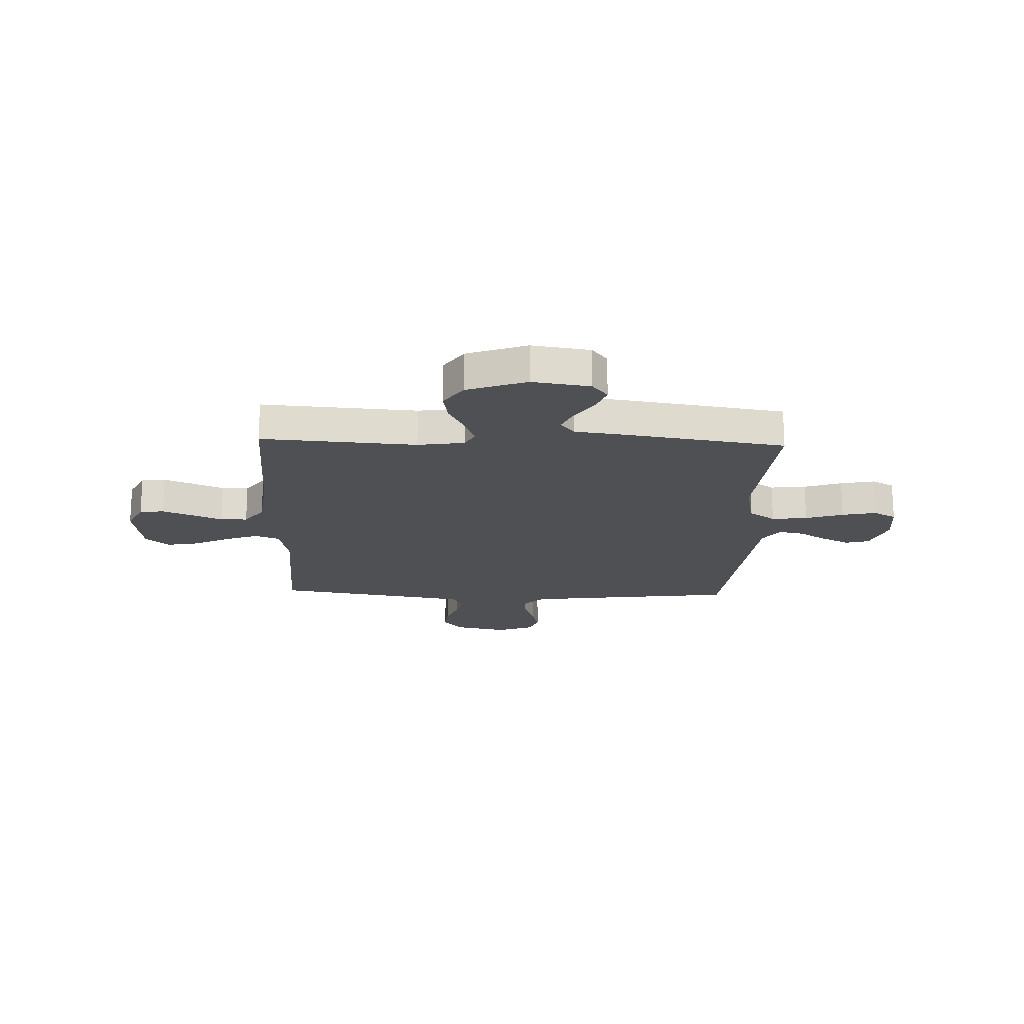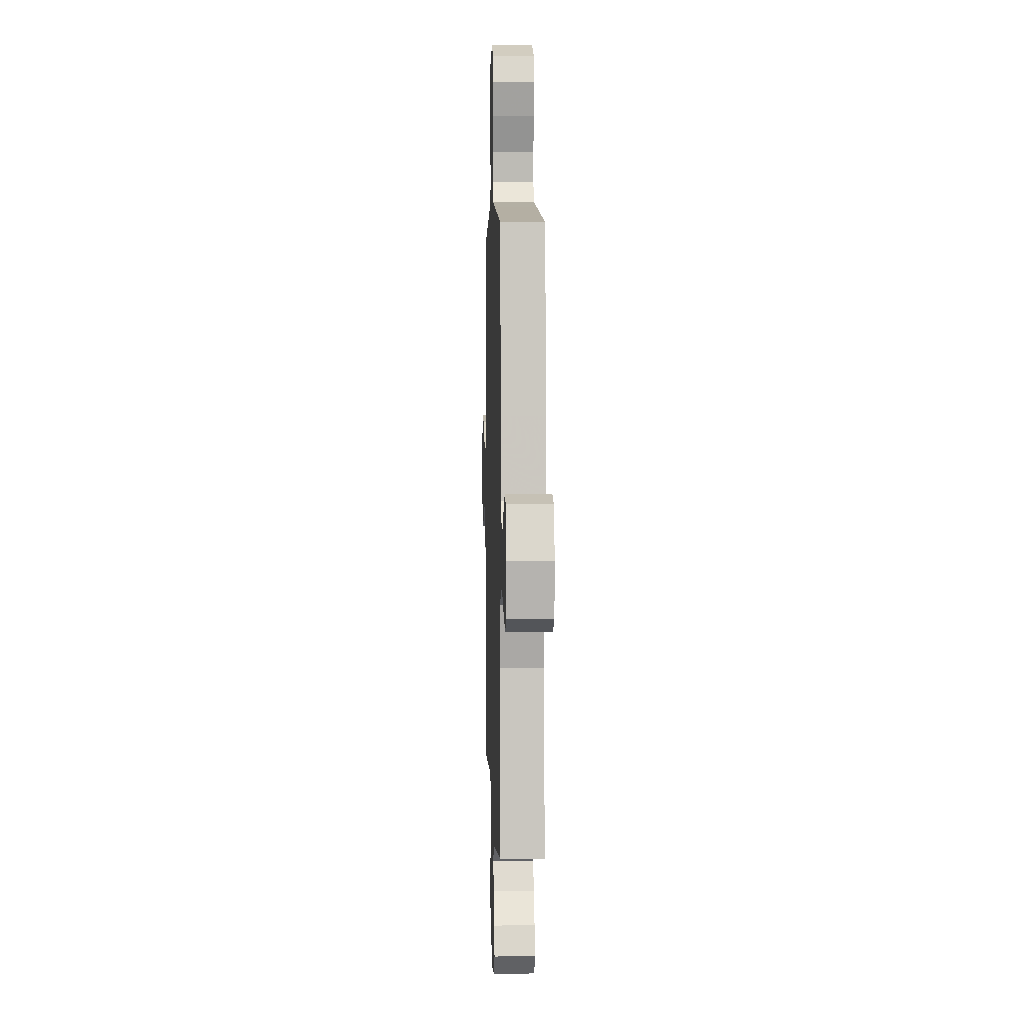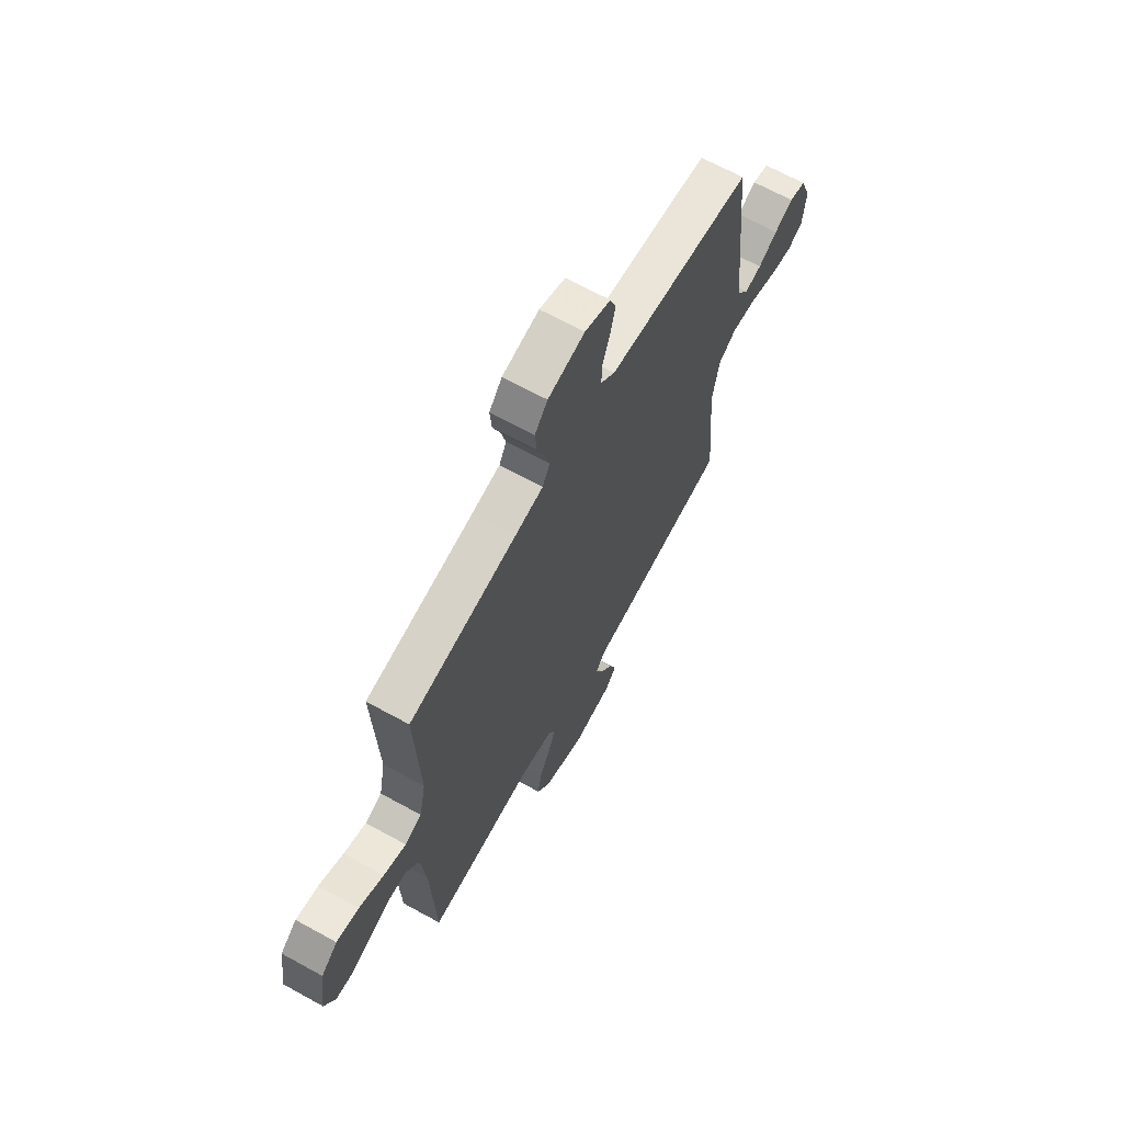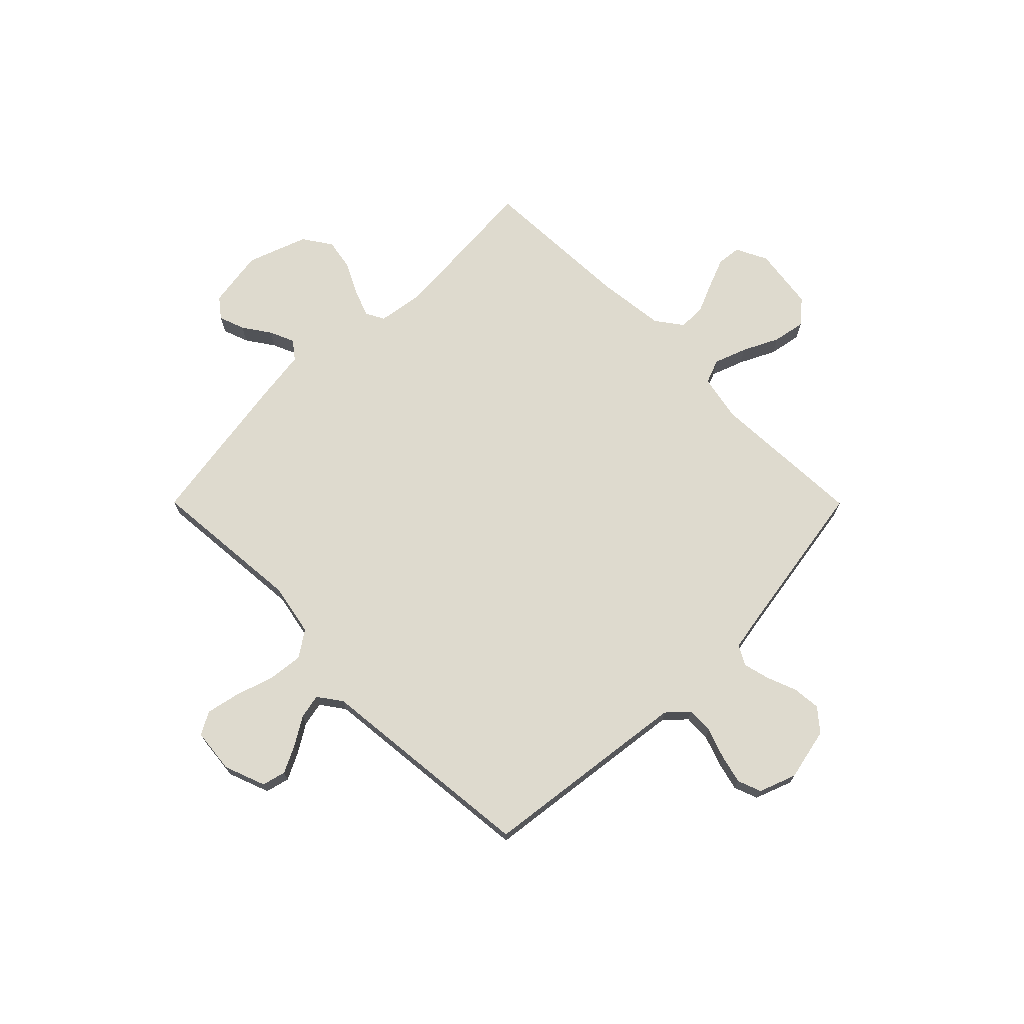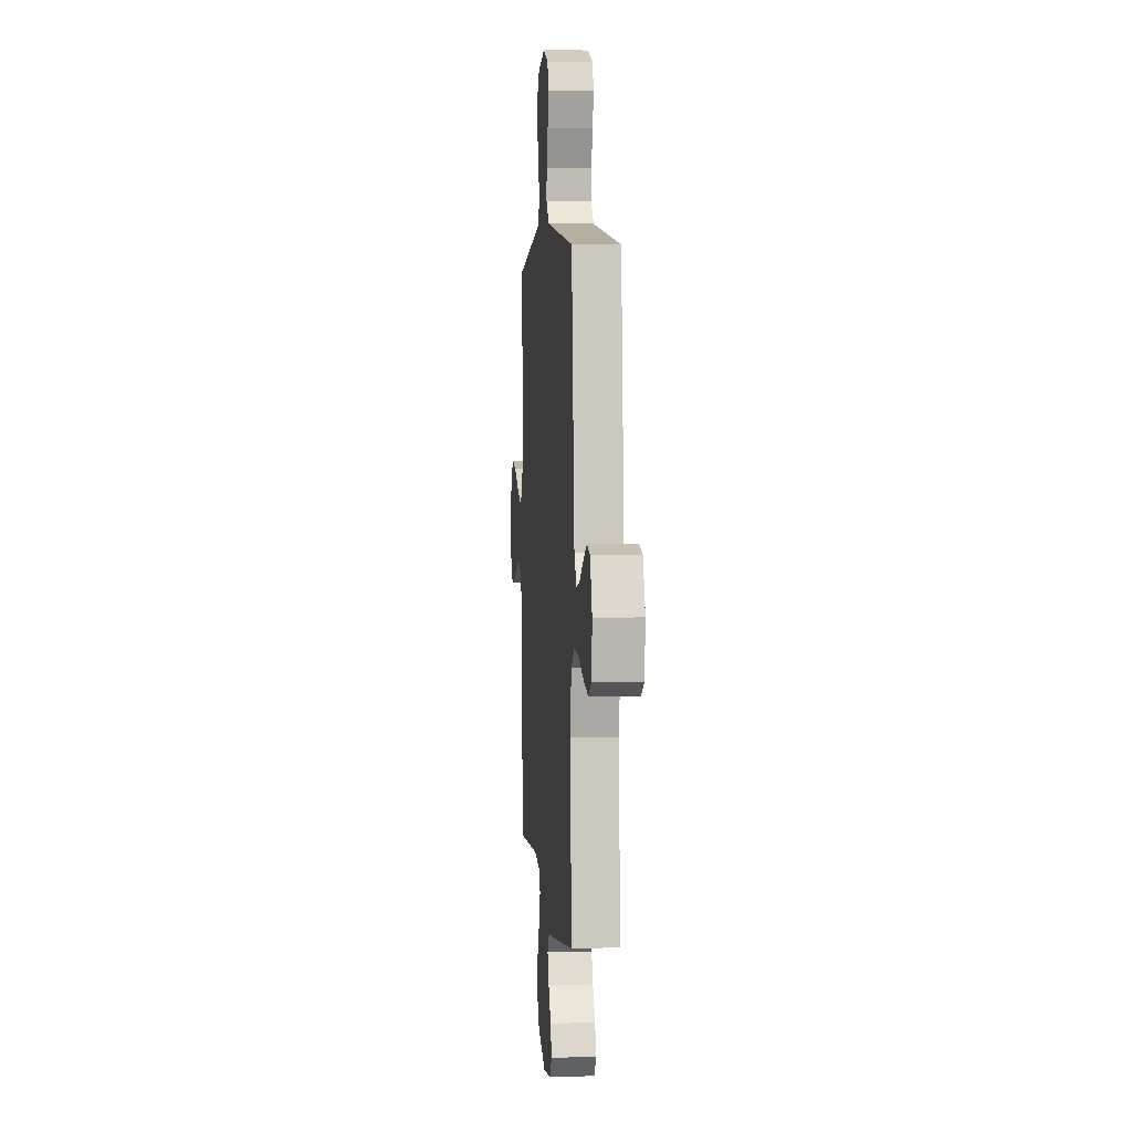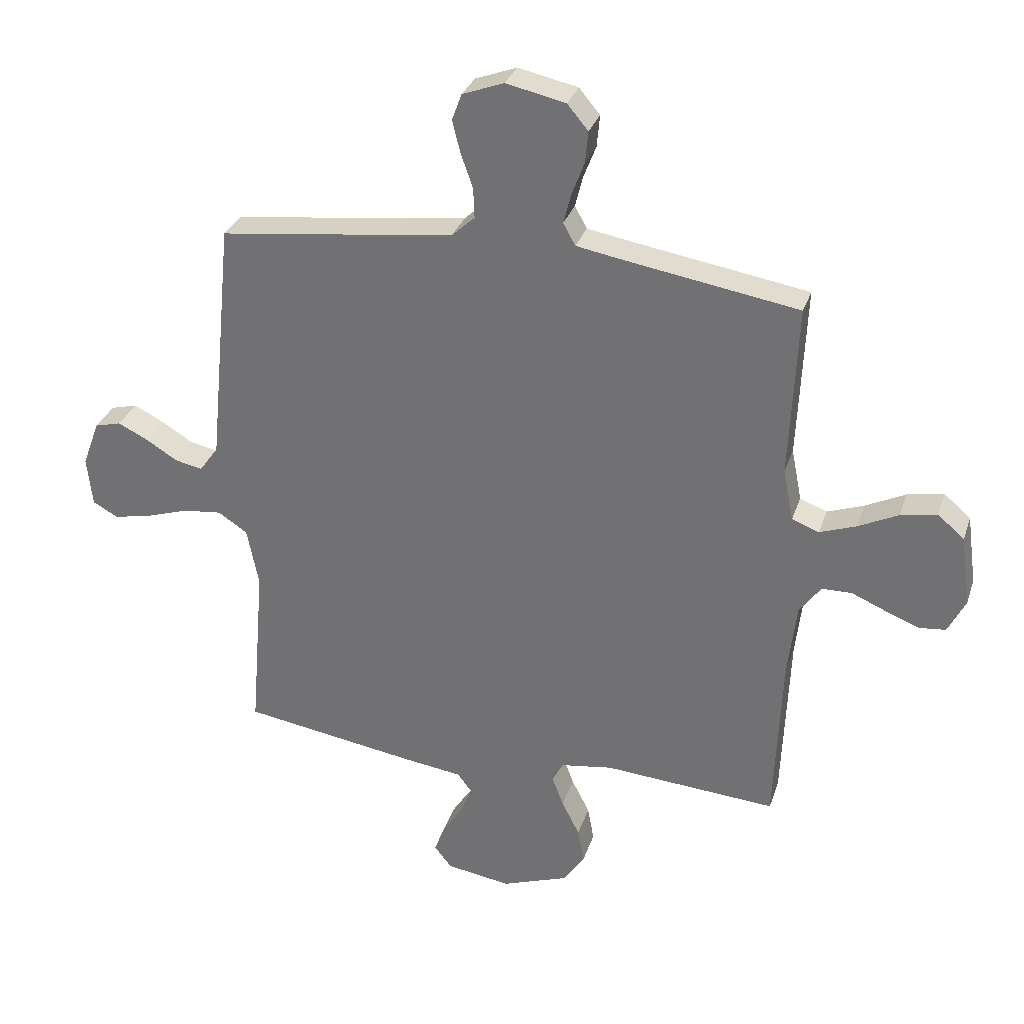
<metadata>
{"format":"obj","ext":"obj","renderer":"f3d","projection":"perspective","resolution":1024,"background":"white","views":[{"elev":-18.8,"azim":177.9,"up":"+Y"},{"elev":4.0,"azim":-91.9,"up":"+Z"},{"elev":66.8,"azim":118.9,"up":"+Z"},{"elev":71.2,"azim":-44.9,"up":"+Y"},{"elev":3.8,"azim":-94.9,"up":"+Z"},{"elev":31.2,"azim":17.0,"up":"+Z"}]}
</metadata>
<code>
v 0.5 0.07 -0.5
v 0.2 0.07 -0.479
v 0.11 0.07 -0.493
v 0.091 0.07 -0.529
v 0.111 0.07 -0.582
v 0.142 0.07 -0.643
v 0.153 0.07 -0.704
v 0.116 0.07 -0.759
v 0 0.07 -0.801
v -0.112 0.07 -0.784
v -0.142 0.07 -0.746
v -0.124 0.07 -0.696
v -0.088 0.07 -0.643
v -0.067 0.07 -0.595
v -0.094 0.07 -0.56
v -0.2 0.07 -0.546
v -0.5 0.07 -0.5
v -0.475 0.07 -0.2
v -0.495 0.07 -0.098
v -0.546 0.07 -0.064
v -0.615 0.07 -0.072
v -0.688 0.07 -0.096
v -0.754 0.07 -0.11
v -0.798 0.07 -0.086
v -0.807 0.07 0
v -0.777 0.07 0.08
v -0.731 0.07 0.092
v -0.678 0.07 0.066
v -0.624 0.07 0.033
v -0.576 0.07 0.023
v -0.543 0.07 0.069
v -0.53 0.07 0.2
v -0.5 0.07 0.5
v -0.2 0.07 0.538
v -0.092 0.07 0.552
v -0.052 0.07 0.589
v -0.054 0.07 0.641
v -0.075 0.07 0.7
v -0.089 0.07 0.756
v -0.072 0.07 0.802
v 0 0.07 0.829
v 0.103 0.07 0.807
v 0.139 0.07 0.764
v 0.134 0.07 0.709
v 0.112 0.07 0.652
v 0.099 0.07 0.6
v 0.12 0.07 0.562
v 0.2 0.07 0.548
v 0.5 0.07 0.5
v 0.487 0.07 0.2
v 0.505 0.07 0.11
v 0.552 0.07 0.092
v 0.615 0.07 0.115
v 0.684 0.07 0.149
v 0.747 0.07 0.161
v 0.793 0.07 0.122
v 0.81 0.07 0
v 0.78 0.07 -0.061
v 0.733 0.07 -0.066
v 0.675 0.07 -0.043
v 0.616 0.07 -0.018
v 0.564 0.07 -0.019
v 0.527 0.07 -0.07
v 0.512 0.07 -0.2
v 0.5 0 -0.5
v 0.2 0 -0.479
v 0.11 0 -0.493
v 0.091 0 -0.529
v 0.111 0 -0.582
v 0.142 0 -0.643
v 0.153 0 -0.704
v 0.116 0 -0.759
v 0 0 -0.801
v -0.112 0 -0.784
v -0.142 0 -0.746
v -0.124 0 -0.696
v -0.088 0 -0.643
v -0.067 0 -0.595
v -0.094 0 -0.56
v -0.2 0 -0.546
v -0.5 0 -0.5
v -0.475 0 -0.2
v -0.495 0 -0.098
v -0.546 0 -0.064
v -0.615 0 -0.072
v -0.688 0 -0.096
v -0.754 0 -0.11
v -0.798 0 -0.086
v -0.807 0 0
v -0.777 0 0.08
v -0.731 0 0.092
v -0.678 0 0.066
v -0.624 0 0.033
v -0.576 0 0.023
v -0.543 0 0.069
v -0.53 0 0.2
v -0.5 0 0.5
v -0.2 0 0.538
v -0.092 0 0.552
v -0.052 0 0.589
v -0.054 0 0.641
v -0.075 0 0.7
v -0.089 0 0.756
v -0.072 0 0.802
v 0 0 0.829
v 0.103 0 0.807
v 0.139 0 0.764
v 0.134 0 0.709
v 0.112 0 0.652
v 0.099 0 0.6
v 0.12 0 0.562
v 0.2 0 0.548
v 0.5 0 0.5
v 0.487 0 0.2
v 0.505 0 0.11
v 0.552 0 0.092
v 0.615 0 0.115
v 0.684 0 0.149
v 0.747 0 0.161
v 0.793 0 0.122
v 0.81 0 0
v 0.78 0 -0.061
v 0.733 0 -0.066
v 0.675 0 -0.043
v 0.616 0 -0.018
v 0.564 0 -0.019
v 0.527 0 -0.07
v 0.512 0 -0.2
f 58 59 60 61
f 56 57 58 61
f 56 61 62
f 53 54 55 56
f 52 53 56 62
f 51 52 62 63
f 48 49 50
f 47 48 50 51
f 42 43 44 45
f 42 45 46
f 41 42 46
f 40 41 46
f 37 38 39 40
f 37 40 46 47
f 31 32 33 34
f 30 31 34 35
f 26 27 28 29
f 24 25 26 29
f 24 29 30
f 21 22 23 24
f 20 21 24 30
f 19 20 30 35
f 15 16 17 18
f 15 18 19 35
f 10 11 12 13
f 10 13 14
f 9 10 14
f 8 9 14
f 5 6 7 8
f 4 5 8 14
f 3 4 14 15
f 64 1 2
f 64 2 3
f 36 37 47 51
f 36 51 63 64
f 35 36 64
f 3 15 35 64
f 125 124 123 122
f 125 122 121 120
f 126 125 120
f 120 119 118 117
f 126 120 117 116
f 127 126 116 115
f 114 113 112
f 115 114 112 111
f 109 108 107 106
f 110 109 106
f 110 106 105
f 110 105 104
f 104 103 102 101
f 111 110 104 101
f 98 97 96 95
f 99 98 95 94
f 93 92 91 90
f 93 90 89 88
f 94 93 88
f 88 87 86 85
f 94 88 85 84
f 99 94 84 83
f 82 81 80 79
f 99 83 82 79
f 77 76 75 74
f 78 77 74
f 78 74 73
f 78 73 72
f 72 71 70 69
f 78 72 69 68
f 79 78 68 67
f 66 65 128
f 67 66 128
f 115 111 101 100
f 128 127 115 100
f 128 100 99
f 128 99 79 67
f 1 65 66 2
f 2 66 67 3
f 3 67 68 4
f 4 68 69 5
f 5 69 70 6
f 6 70 71 7
f 7 71 72 8
f 8 72 73 9
f 9 73 74 10
f 10 74 75 11
f 11 75 76 12
f 12 76 77 13
f 13 77 78 14
f 14 78 79 15
f 15 79 80 16
f 16 80 81 17
f 17 81 82 18
f 18 82 83 19
f 19 83 84 20
f 20 84 85 21
f 21 85 86 22
f 22 86 87 23
f 23 87 88 24
f 24 88 89 25
f 25 89 90 26
f 26 90 91 27
f 27 91 92 28
f 28 92 93 29
f 29 93 94 30
f 30 94 95 31
f 31 95 96 32
f 32 96 97 33
f 33 97 98 34
f 34 98 99 35
f 35 99 100 36
f 36 100 101 37
f 37 101 102 38
f 38 102 103 39
f 39 103 104 40
f 40 104 105 41
f 41 105 106 42
f 42 106 107 43
f 43 107 108 44
f 44 108 109 45
f 45 109 110 46
f 46 110 111 47
f 47 111 112 48
f 48 112 113 49
f 49 113 114 50
f 50 114 115 51
f 51 115 116 52
f 52 116 117 53
f 53 117 118 54
f 54 118 119 55
f 55 119 120 56
f 56 120 121 57
f 57 121 122 58
f 58 122 123 59
f 59 123 124 60
f 60 124 125 61
f 61 125 126 62
f 62 126 127 63
f 63 127 128 64
f 64 128 65 1

</code>
